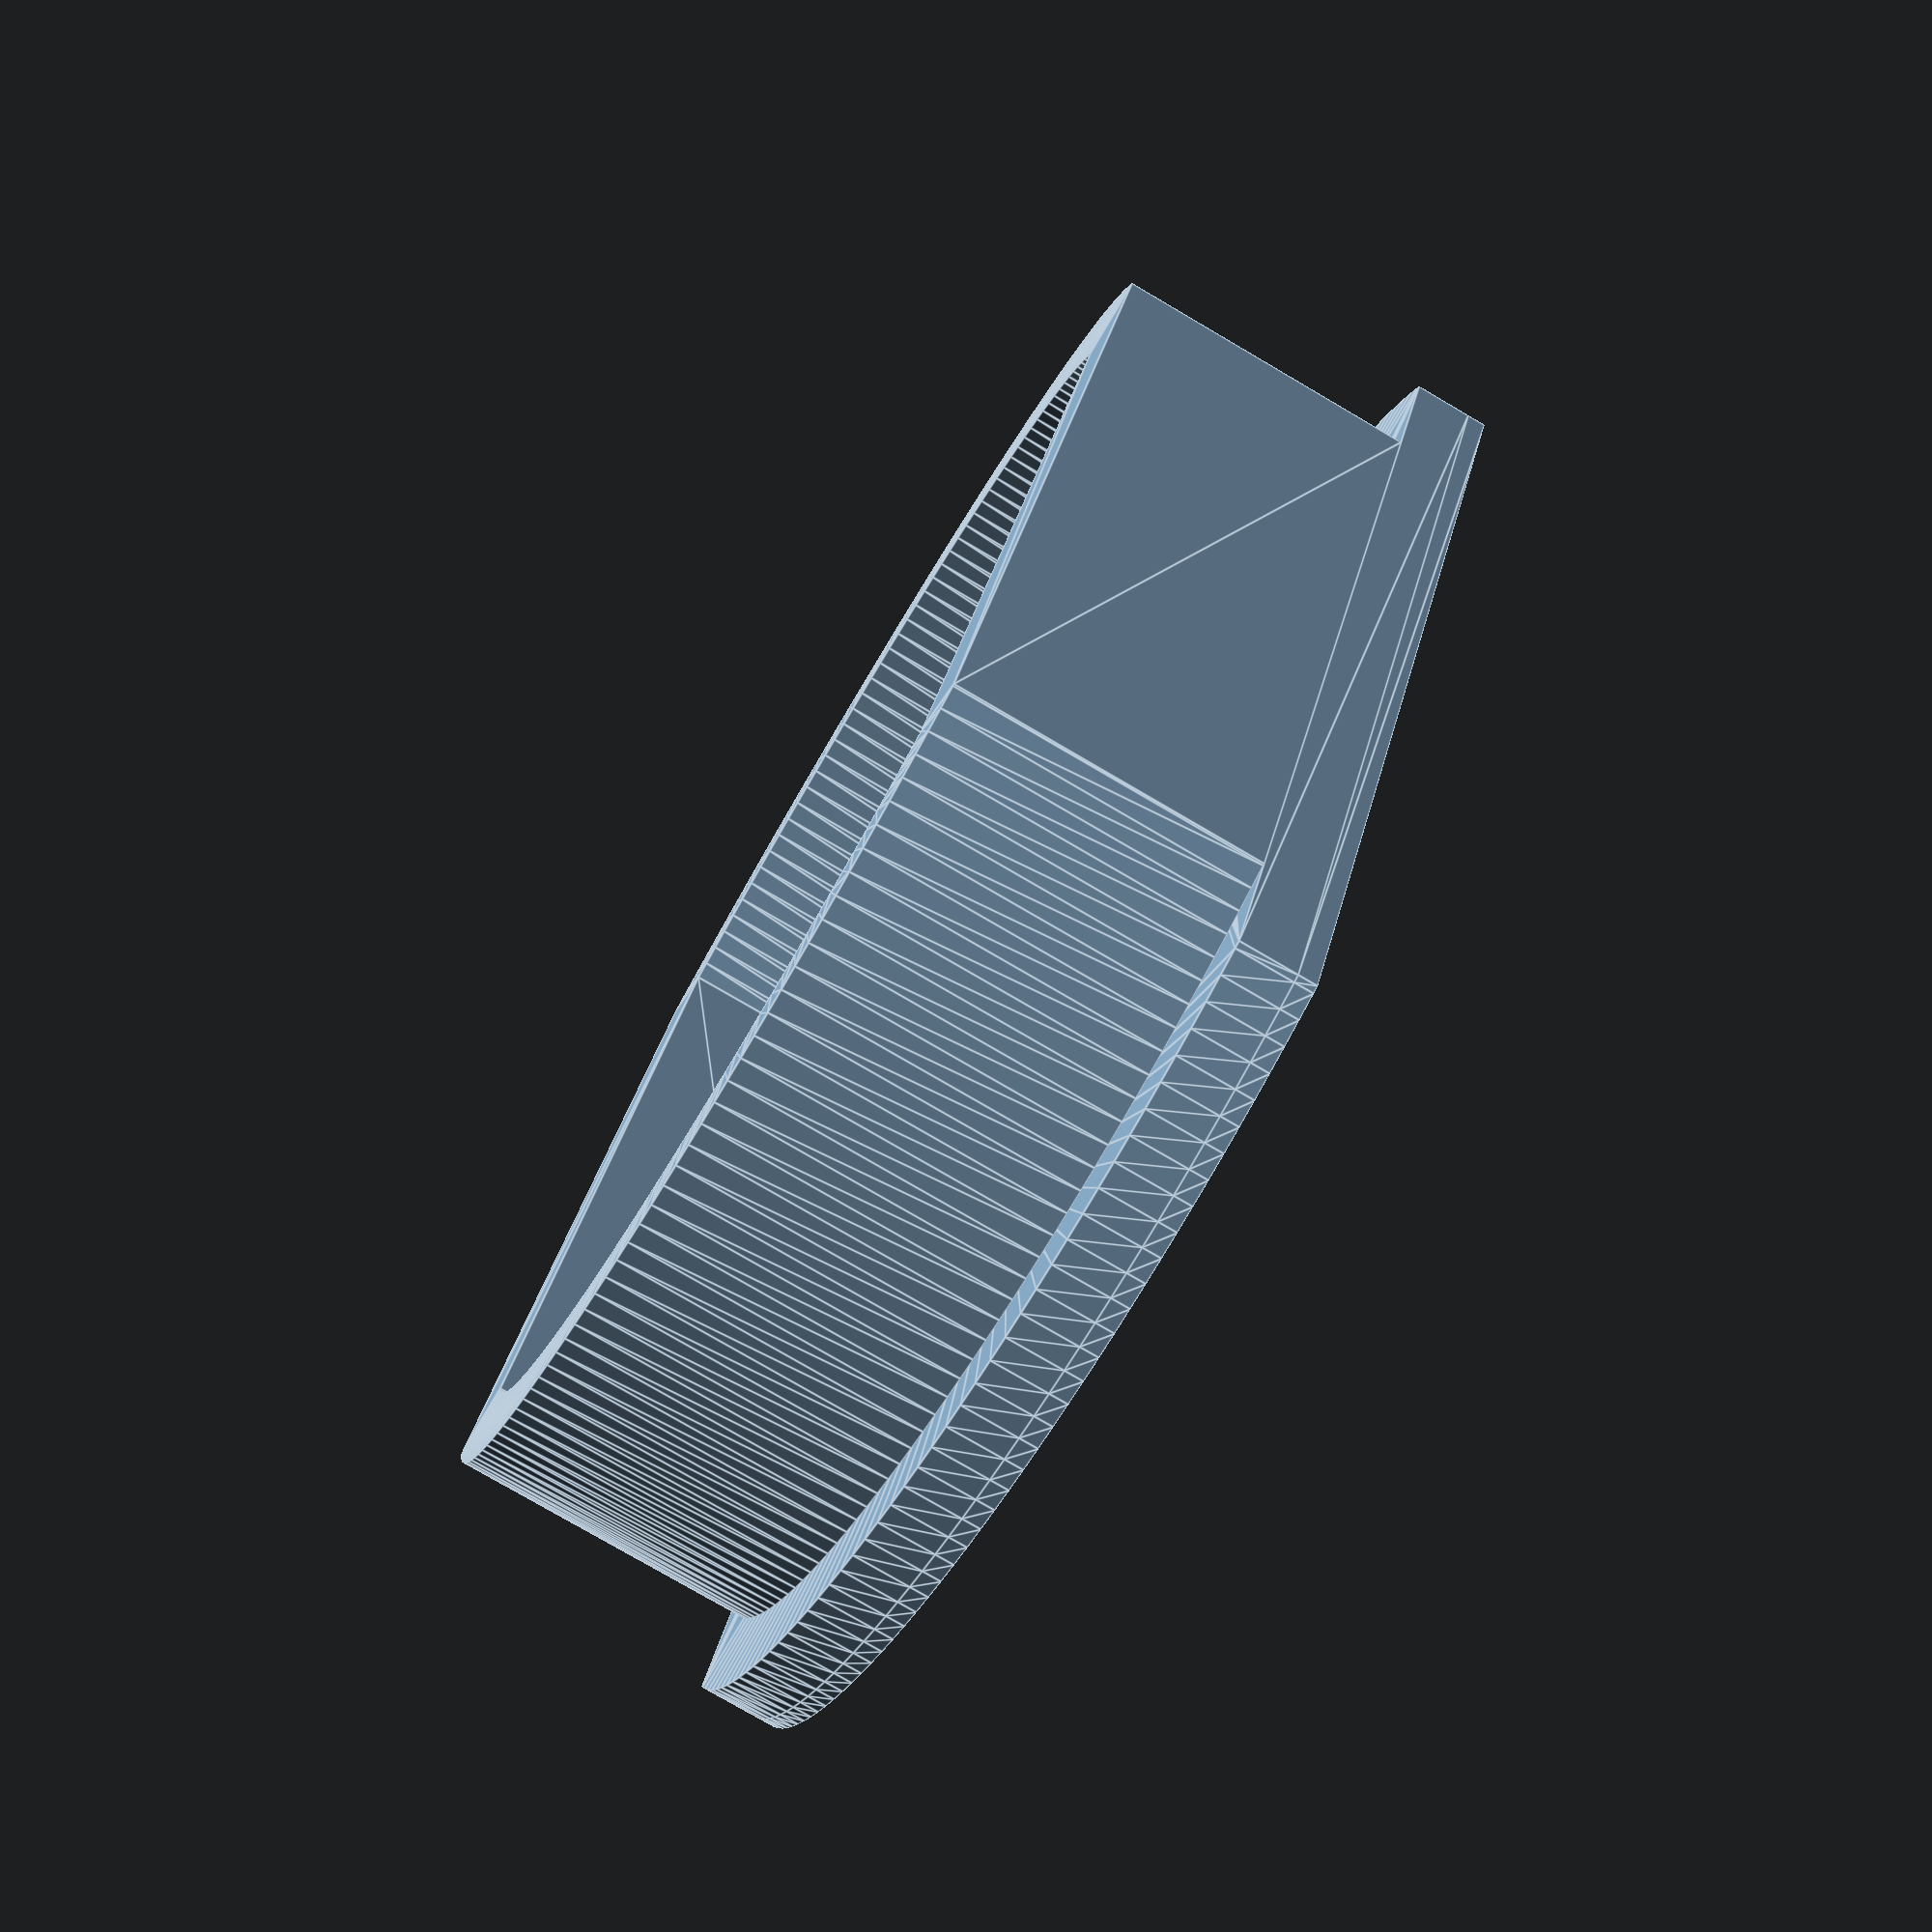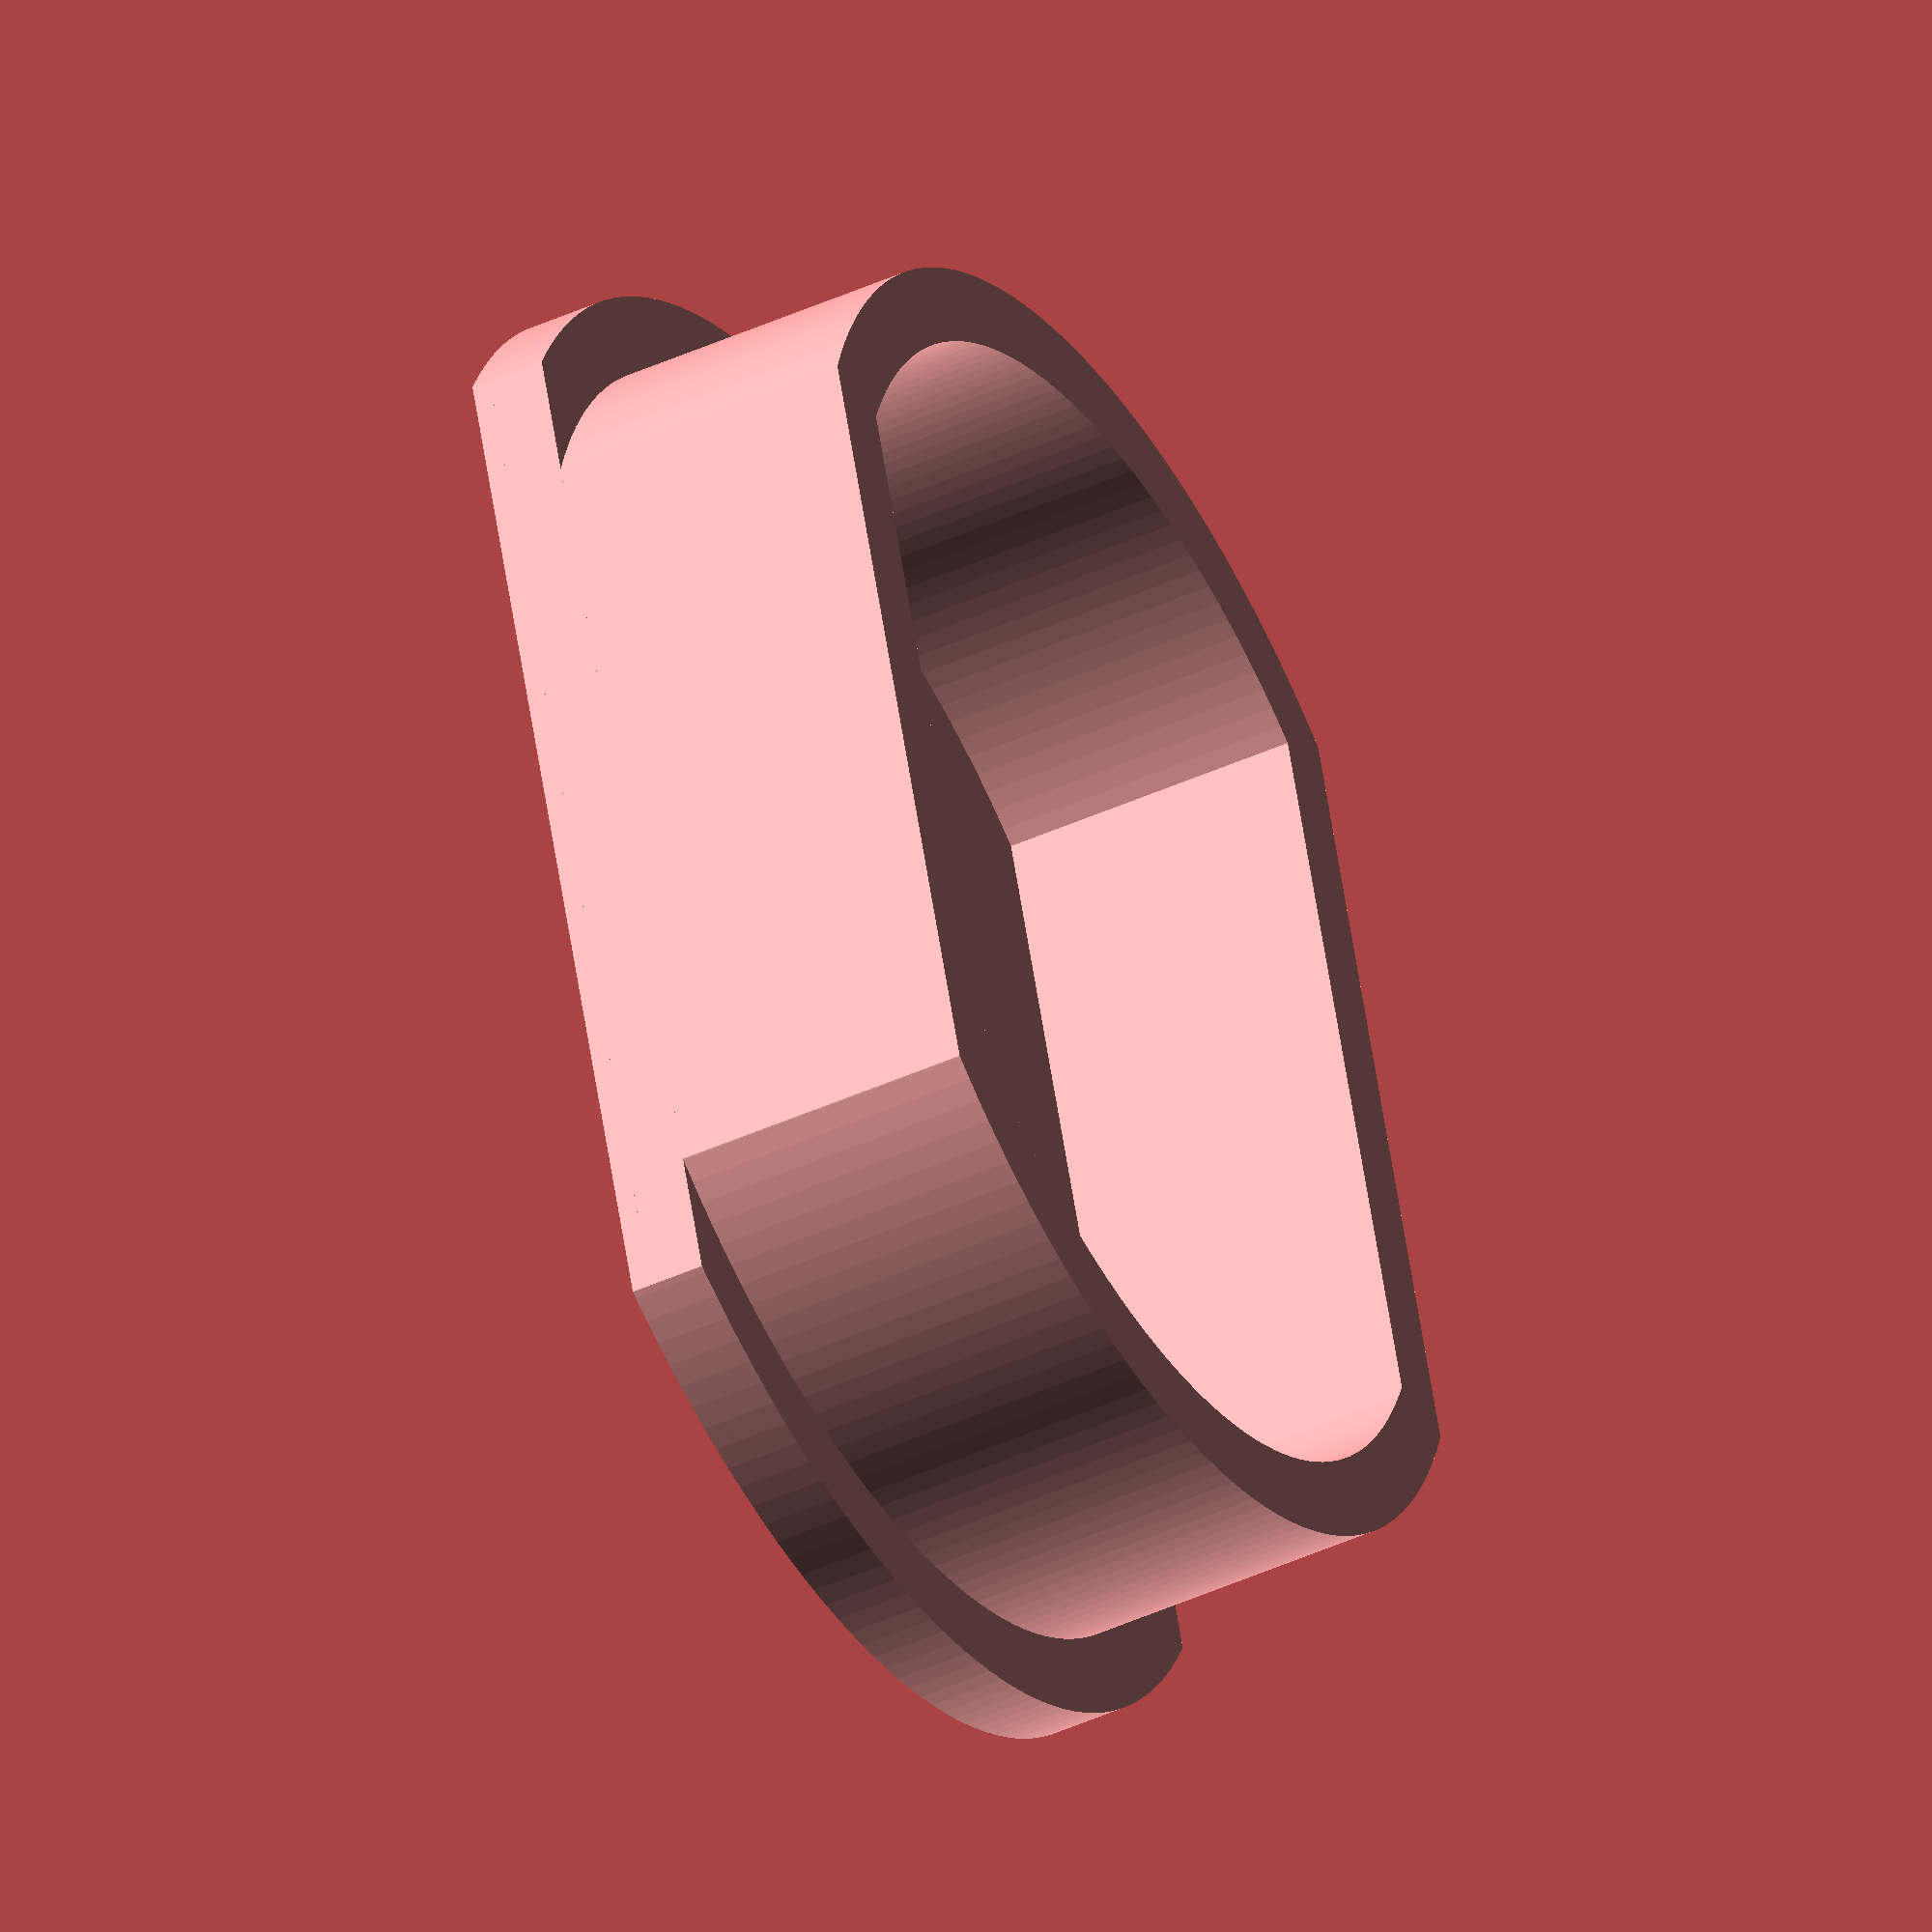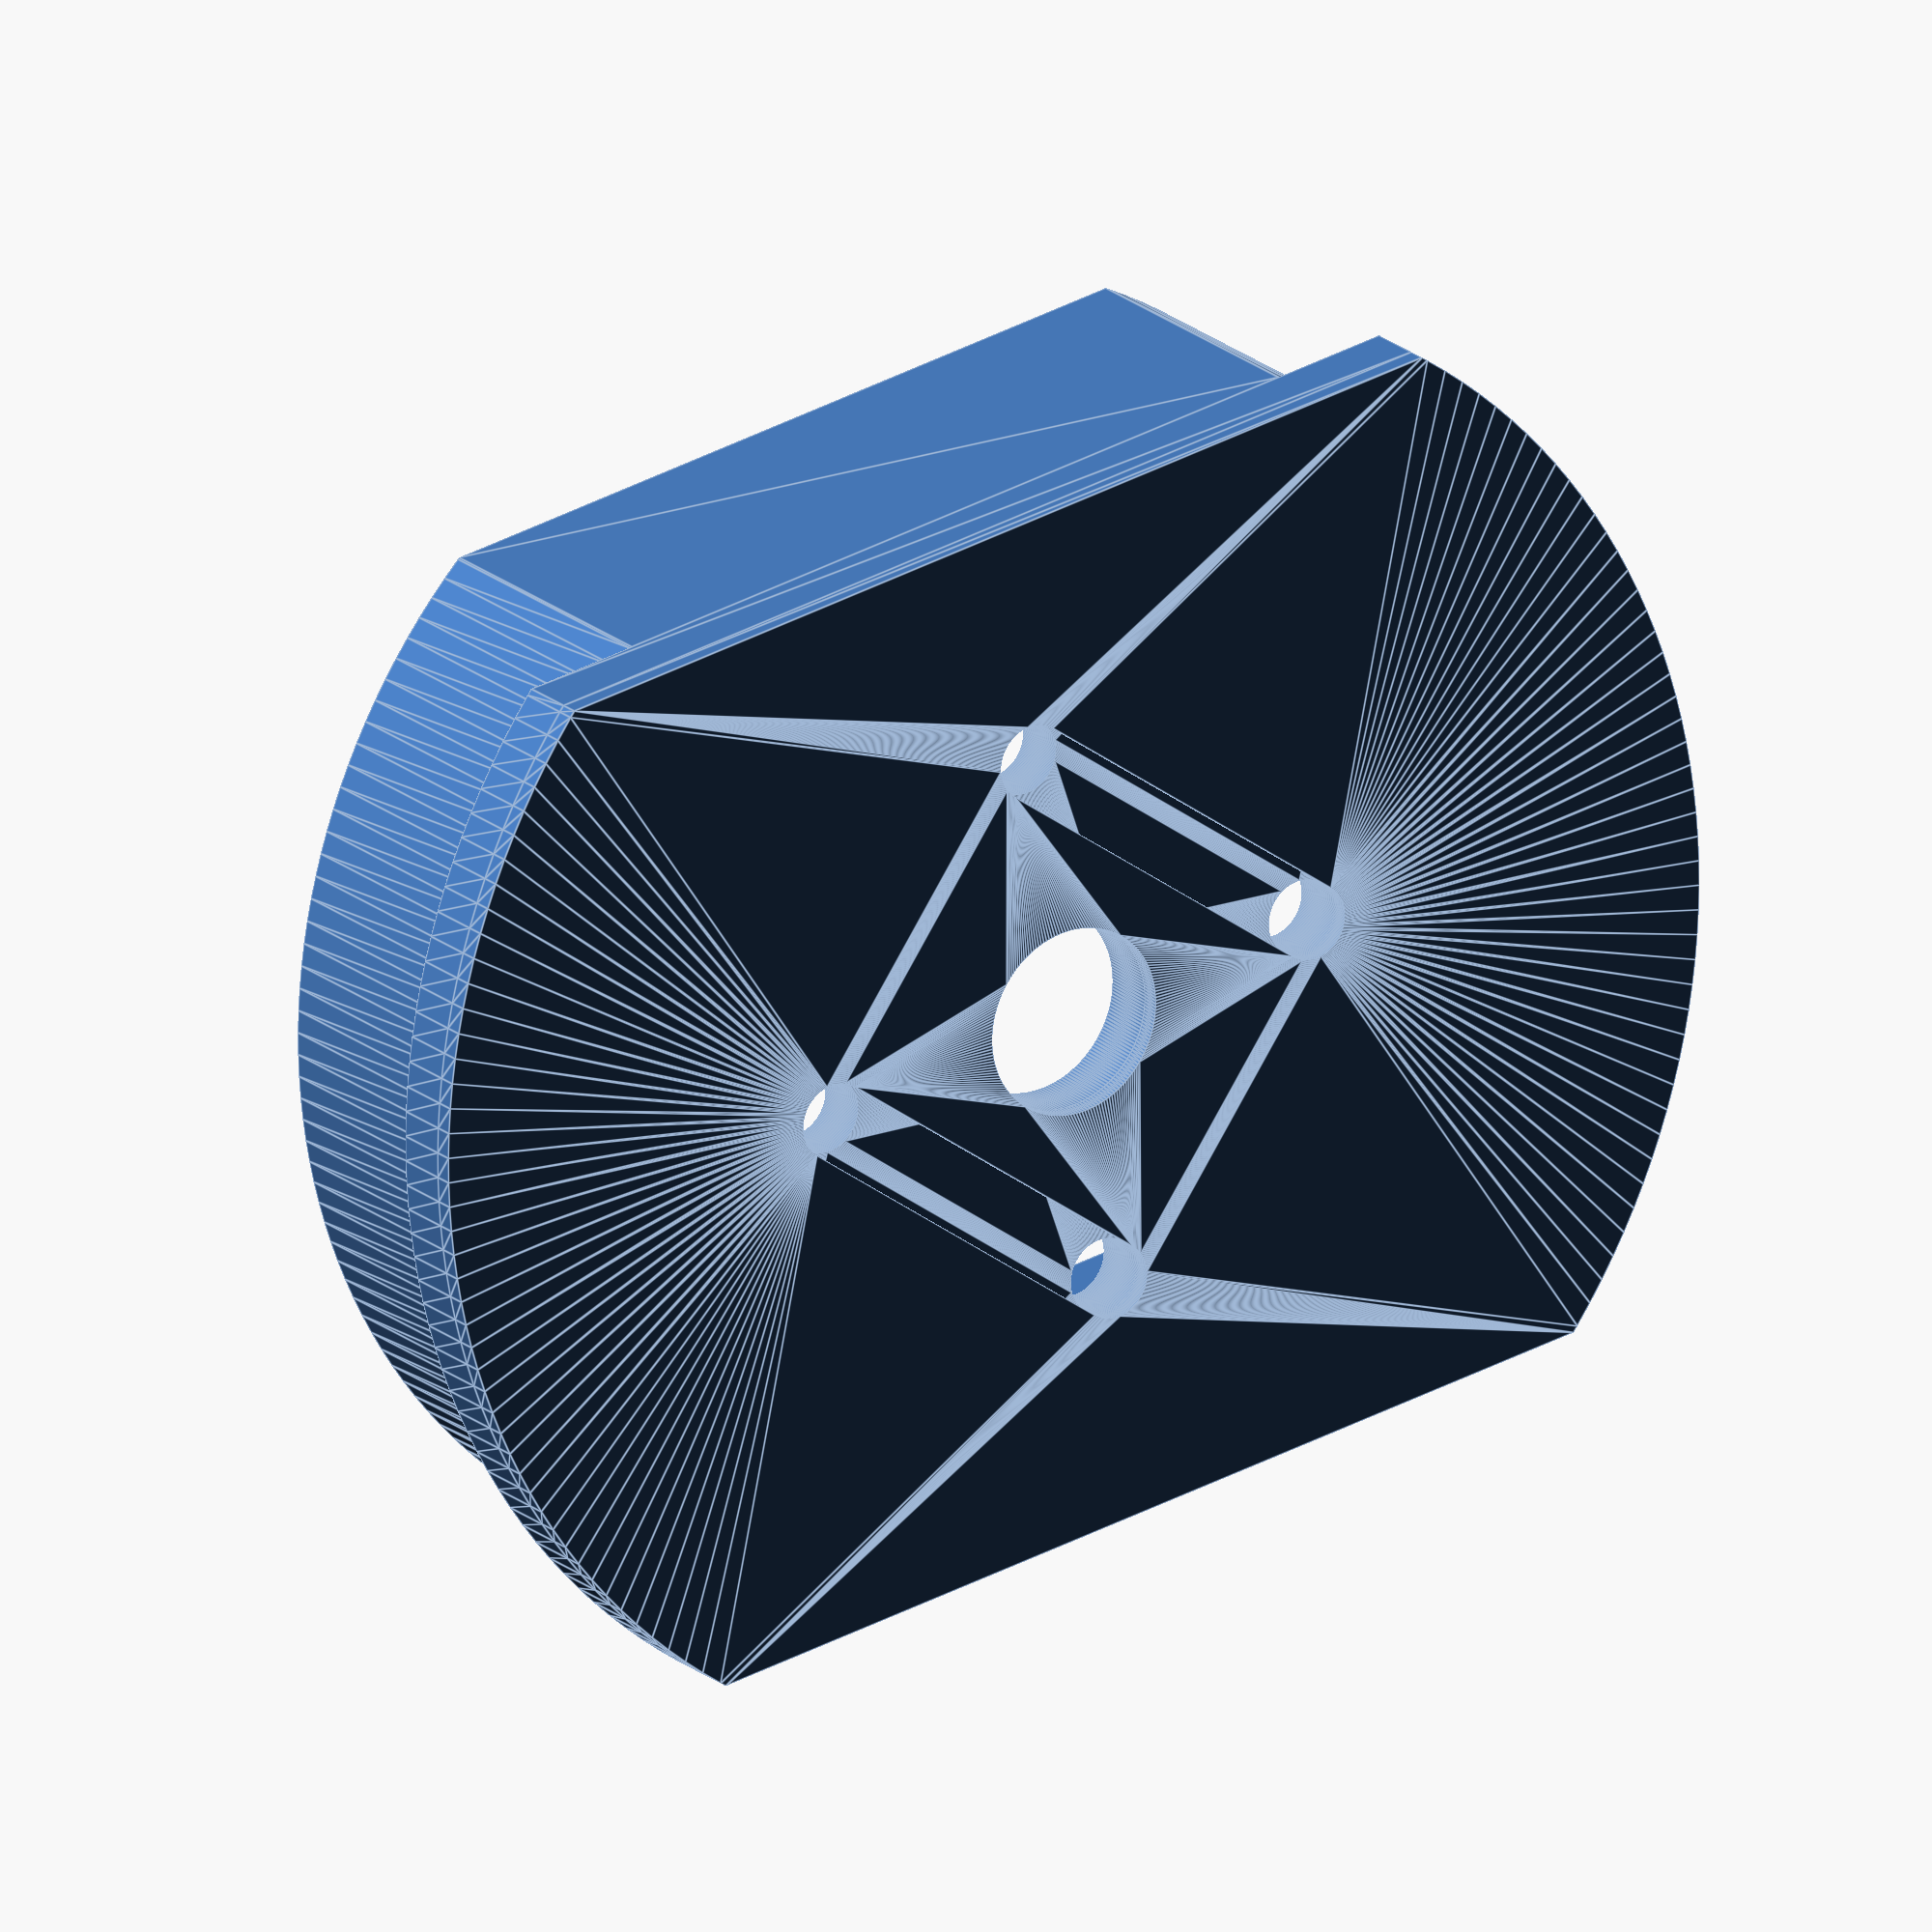
<openscad>
shaftDiameter = 7.5;
spoolShaftDiameter = 51.5;
resolution = 180;
// frictionFit = 0;

slimmed = 1;
showTieholes = 1;

capThickness = 3;
tieholeRotation = 45;
tieslotDepth = .75;
tieholeFromCenter = 11.1;
shaftWallHeight = 12;
shaftWallWidth = 3;

/* assembly and positioning of the different pieces */
linear_extrude( height = tieslotDepth )
spoolHubCapSlice();

translate([0,0,tieslotDepth - 0.01])
linear_extrude( height = 0.01 + capThickness - tieslotDepth )
spoolHubCapSlice( tSlot = false );

translate([0,0,capThickness - 0.01])
linear_extrude( height = 0.01 + shaftWallHeight )
spoolCapShaft();
/* end assembly and positioning of the different pieces */

module tiehole(){
  if( showTieholes ){
    circle( r = 1.5, $fn = resolution );
  }
}
module tieslot(){
  if( showTieholes ){
    square( [sqrt( pow( tieholeFromCenter, 2 ) + pow( tieholeFromCenter, 2 ) ), 3], center = true );
  }
}
module slimSection( offset = 0 ) {
  width = 20;
  height = 15;

  translate([0, spoolShaftDiameter / 2 + width / 4 - offset,0])
  square([ spoolShaftDiameter, spoolShaftDiameter / 2], center = true);
}

module spoolHubCapSlice ( tHole = true, tSlot = true ) {
  difference() {
  // union() {

    // create initial hub cap
    circle( spoolShaftDiameter / 2 + 3, $fn = resolution );

    // put together all of the pieces to remove from the cap
    union() {

      // center hole
      circle( shaftDiameter / 2, $fn = resolution );

      // tie holes should penetrate the face of the hub
      for( tieholeRotationIndex = [0:3] ) {
        rotate([0,0,tieholeRotationIndex * 90 + tieholeRotation - 45 ])
        translate([tieholeFromCenter, 0]){
          tiehole();
        }
      }

      // tie slots should be cut into face of hub
      if( tSlot ) {
        for( tieslotRotationIndex = [0,180] ) {
          rotate([0, 0, 0 + tieslotRotationIndex + tieholeRotation - 45 ] ){
            translate([0, tieholeFromCenter]){
              rotate([0, 0, 45 ] ){
                translate([sqrt( pow( tieholeFromCenter, 2 ) + pow( tieholeFromCenter, 2 ) )/-2,0,0])
                tieslot();
              }
            }
          }
        }
      }

      // slice the layer to proper width
      if( slimmed ) {
        slimSection( -3 );
        mirror([0,1,0])
        slimSection( -3 );
      }
    }

  }
}

module spoolCapShaft() {
  difference() {

    // outer shaft
    difference() {
      circle( spoolShaftDiameter / 2, $fn = resolution );
      if( slimmed ) {
        slimSection( -3 );
        mirror([0,1,0])
        slimSection( -3 );
      }
    }

    // outer shaft
    difference() {
      circle( spoolShaftDiameter / 2 - shaftWallWidth, $fn = resolution );
      if( slimmed ) {
        slimSection( );
        mirror([0,1,0])
        slimSection( );
      }
    }

  }
}


</openscad>
<views>
elev=258.5 azim=116.3 roll=120.3 proj=p view=edges
elev=44.7 azim=250.6 roll=297.9 proj=o view=solid
elev=160.0 azim=189.6 roll=33.5 proj=o view=edges
</views>
